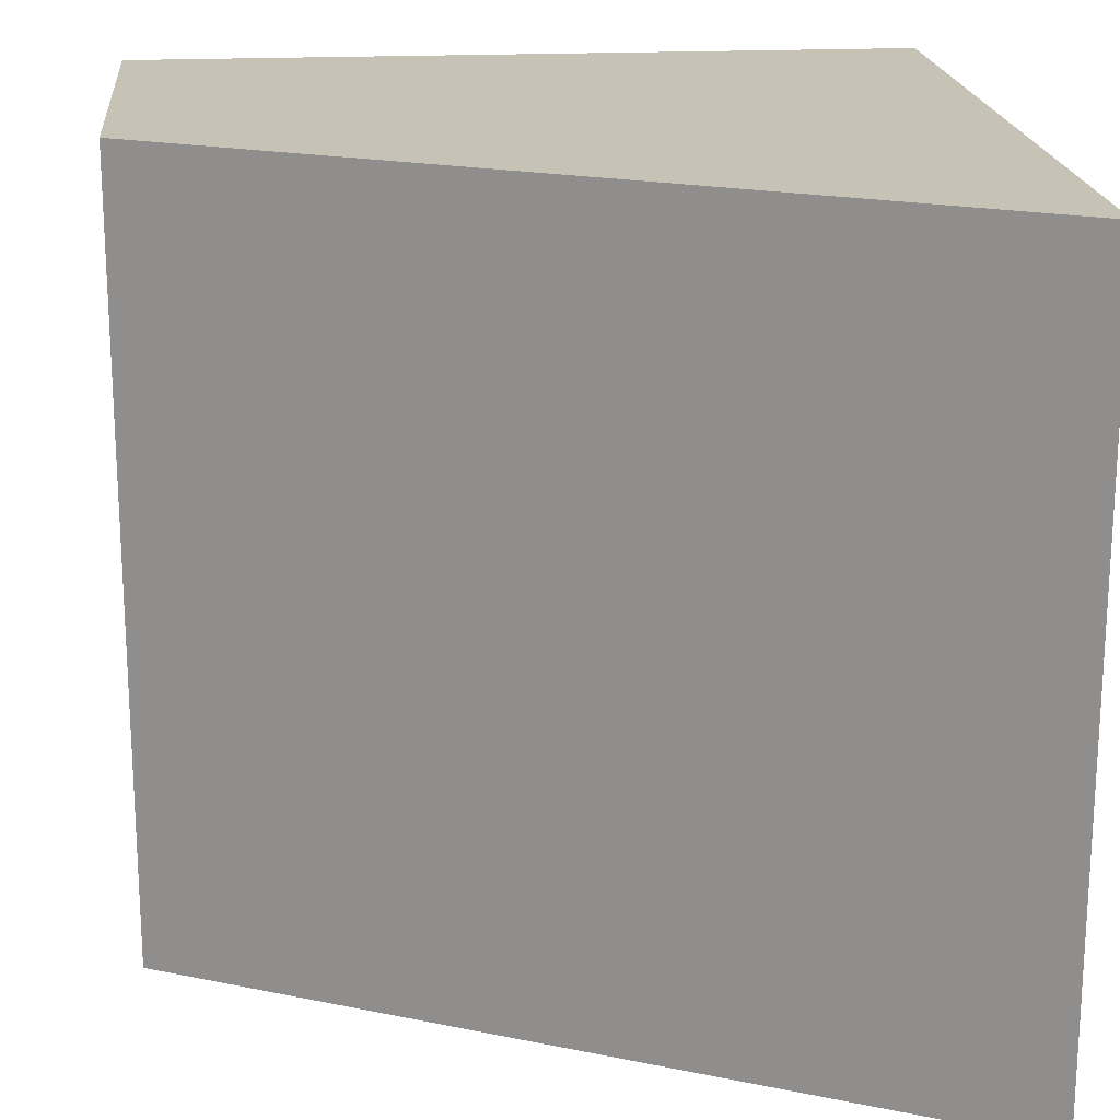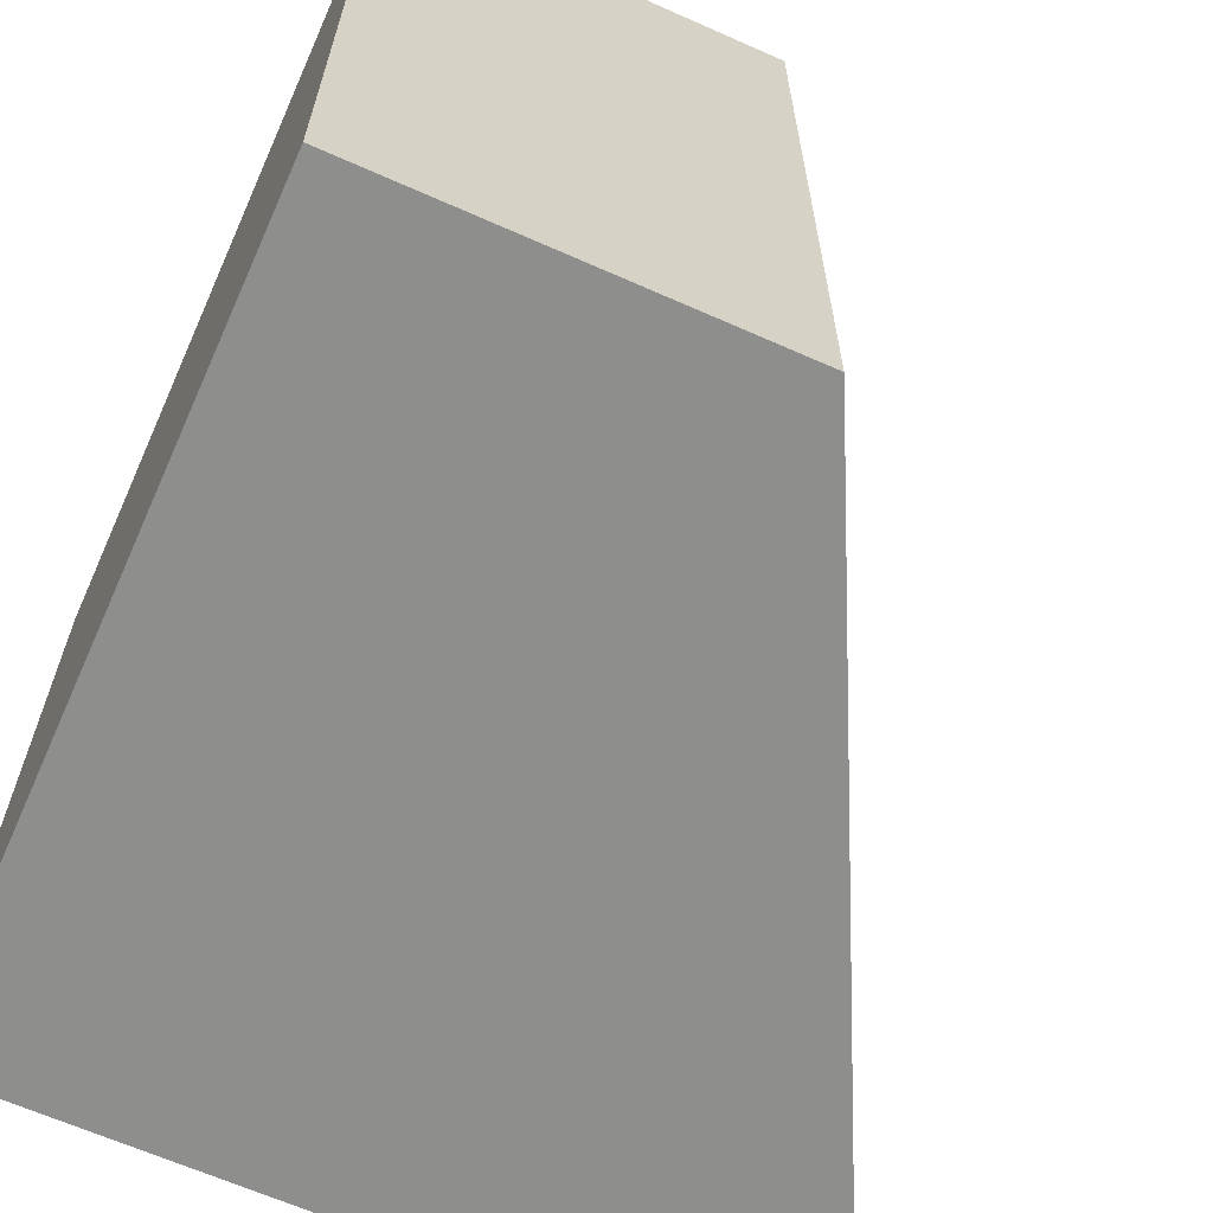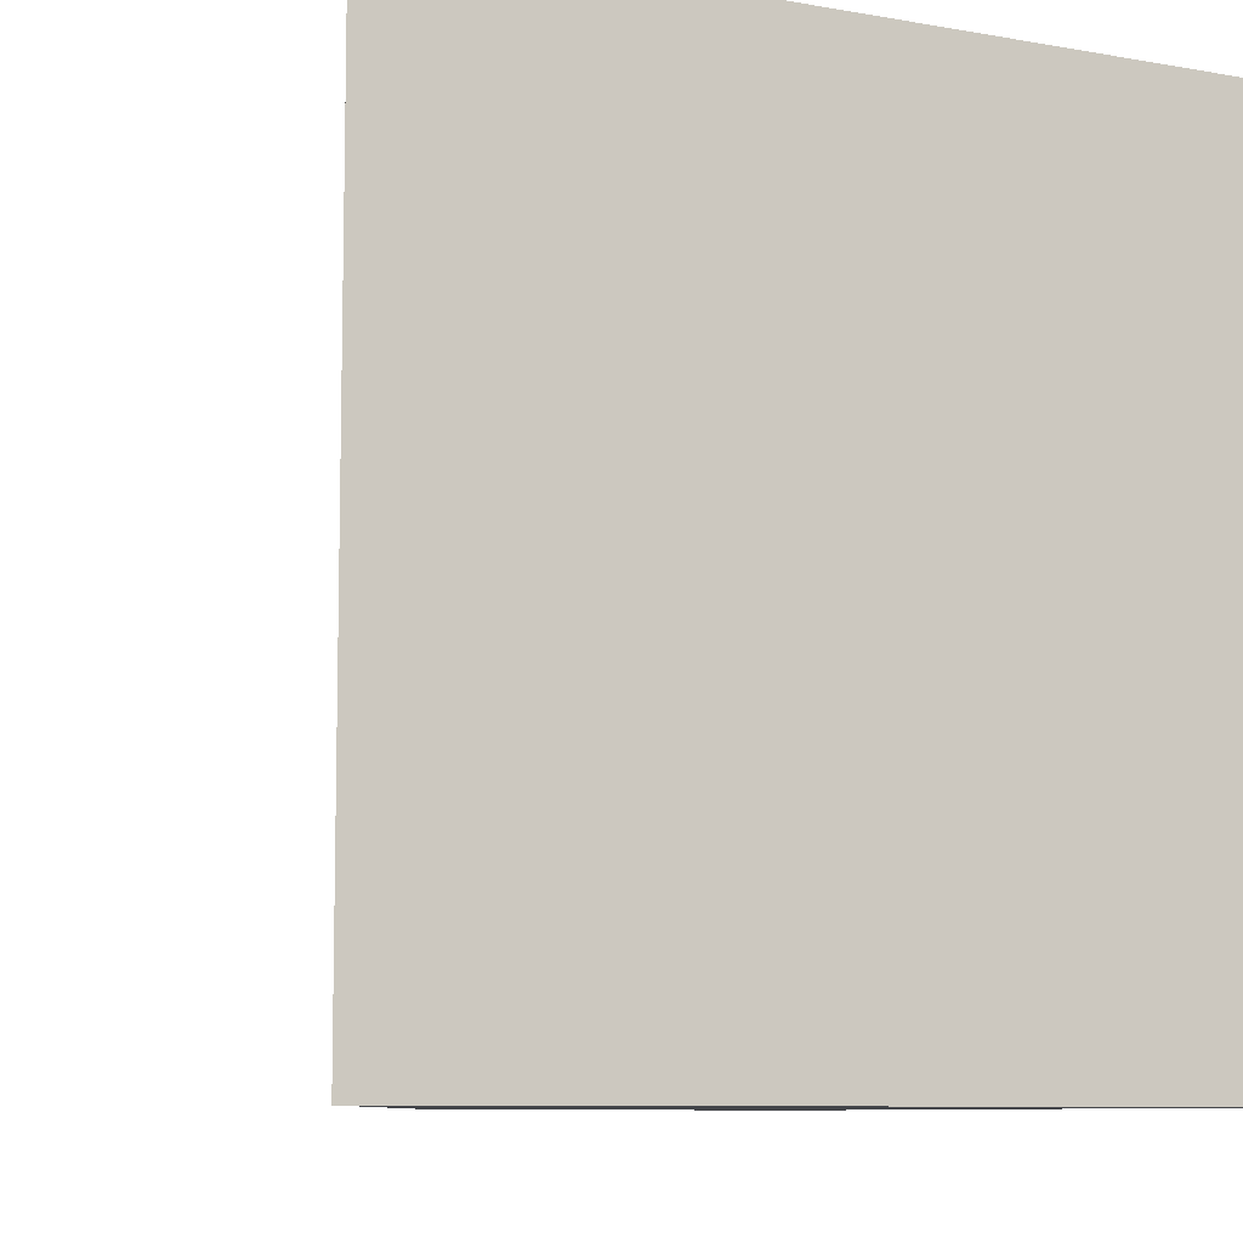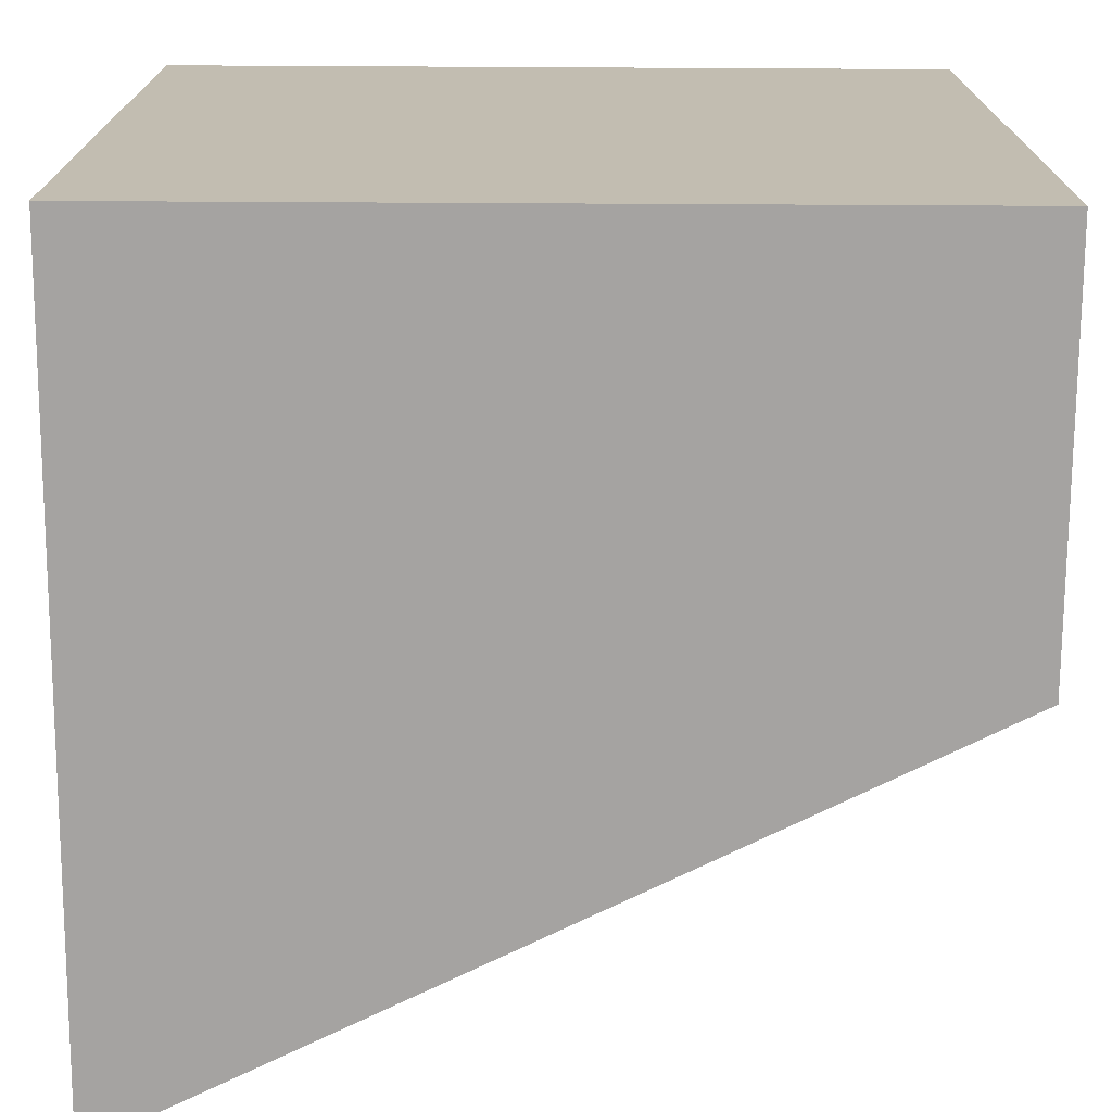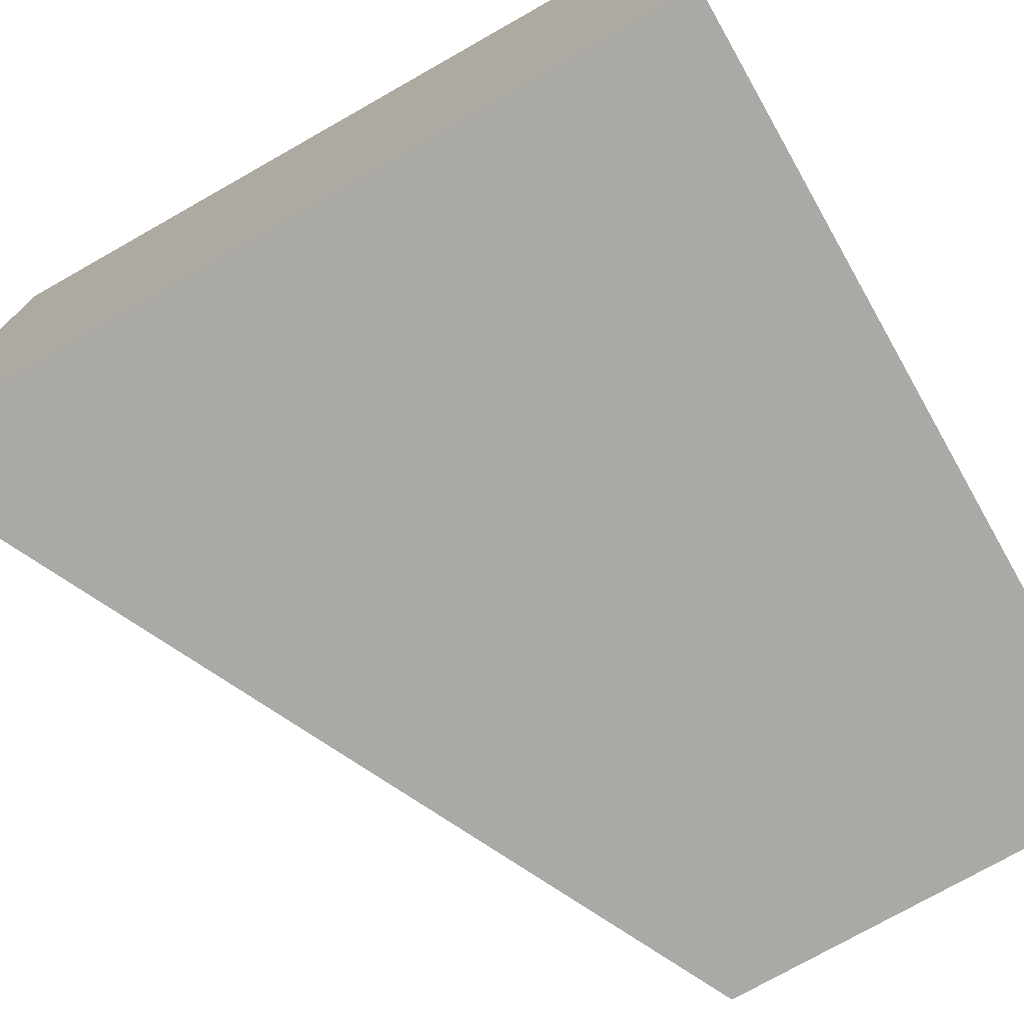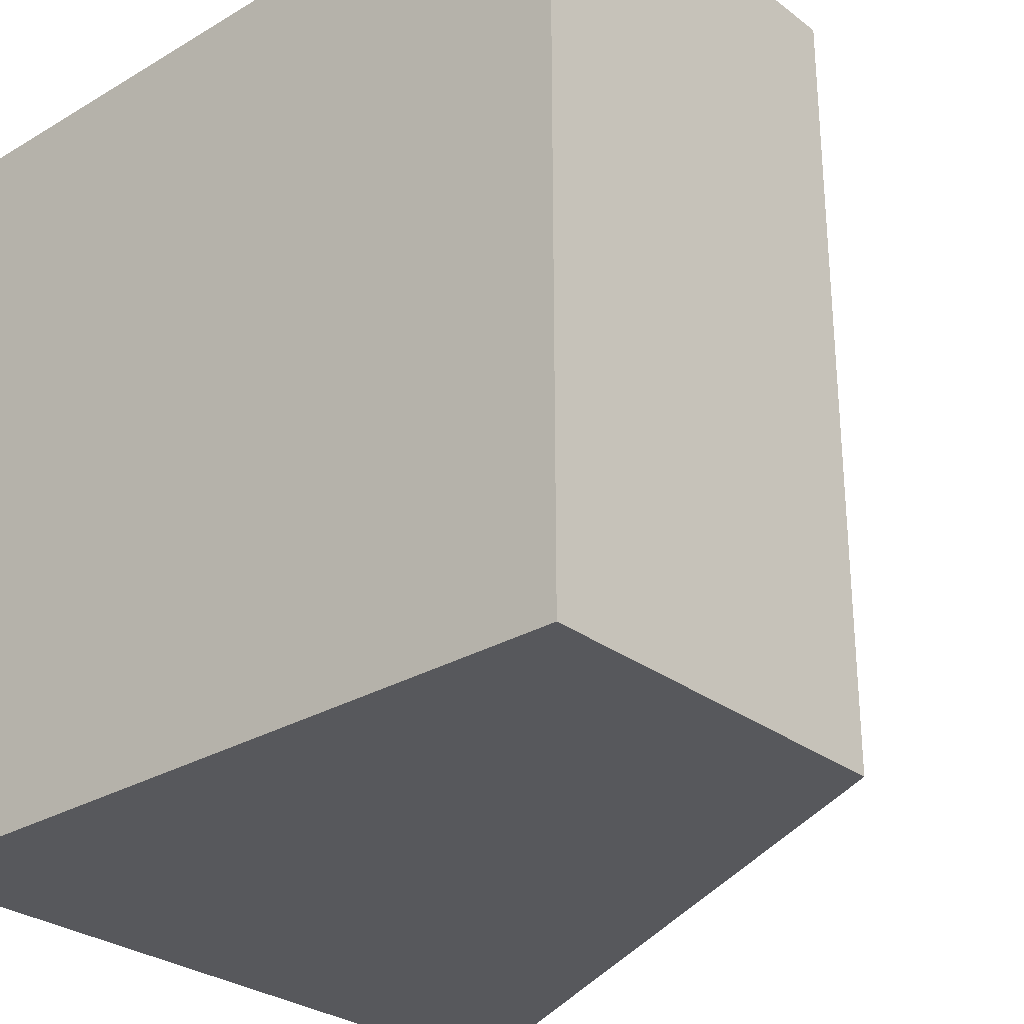
<metadata>
{"format":"obj","ext":"obj","renderer":"f3d","projection":"perspective","resolution":1024,"background":"white","views":[{"elev":19.3,"azim":174.7,"up":"+Z"},{"elev":-64.9,"azim":65.9,"up":"+Z"},{"elev":-8.8,"azim":-115.6,"up":"+Z"},{"elev":-73.1,"azim":-0.3,"up":"+Z"},{"elev":-75.6,"azim":-60.5,"up":"+Z"},{"elev":-28.5,"azim":41.6,"up":"+Z"}]}
</metadata>
<code>
o Wedge2X1_Cube.001
v -0.5 0.5 0.5
v -0.5 -0.5 -0.5
v -0.5 -0.5 0.5
v 0.5 -0 0.5
v 0.5 -0.5 0.5
v -0.5 0.5 -0.5
v 0.5 0 -0.5
v 0.5 -0.5 -0.5
f 1 2 3
f 4 3 5
f 6 4 7
f 8 3 2
f 2 7 8
f 5 7 4
f 1 6 2
f 4 1 3
f 6 1 4
f 8 5 3
f 2 6 7
f 5 8 7

</code>
